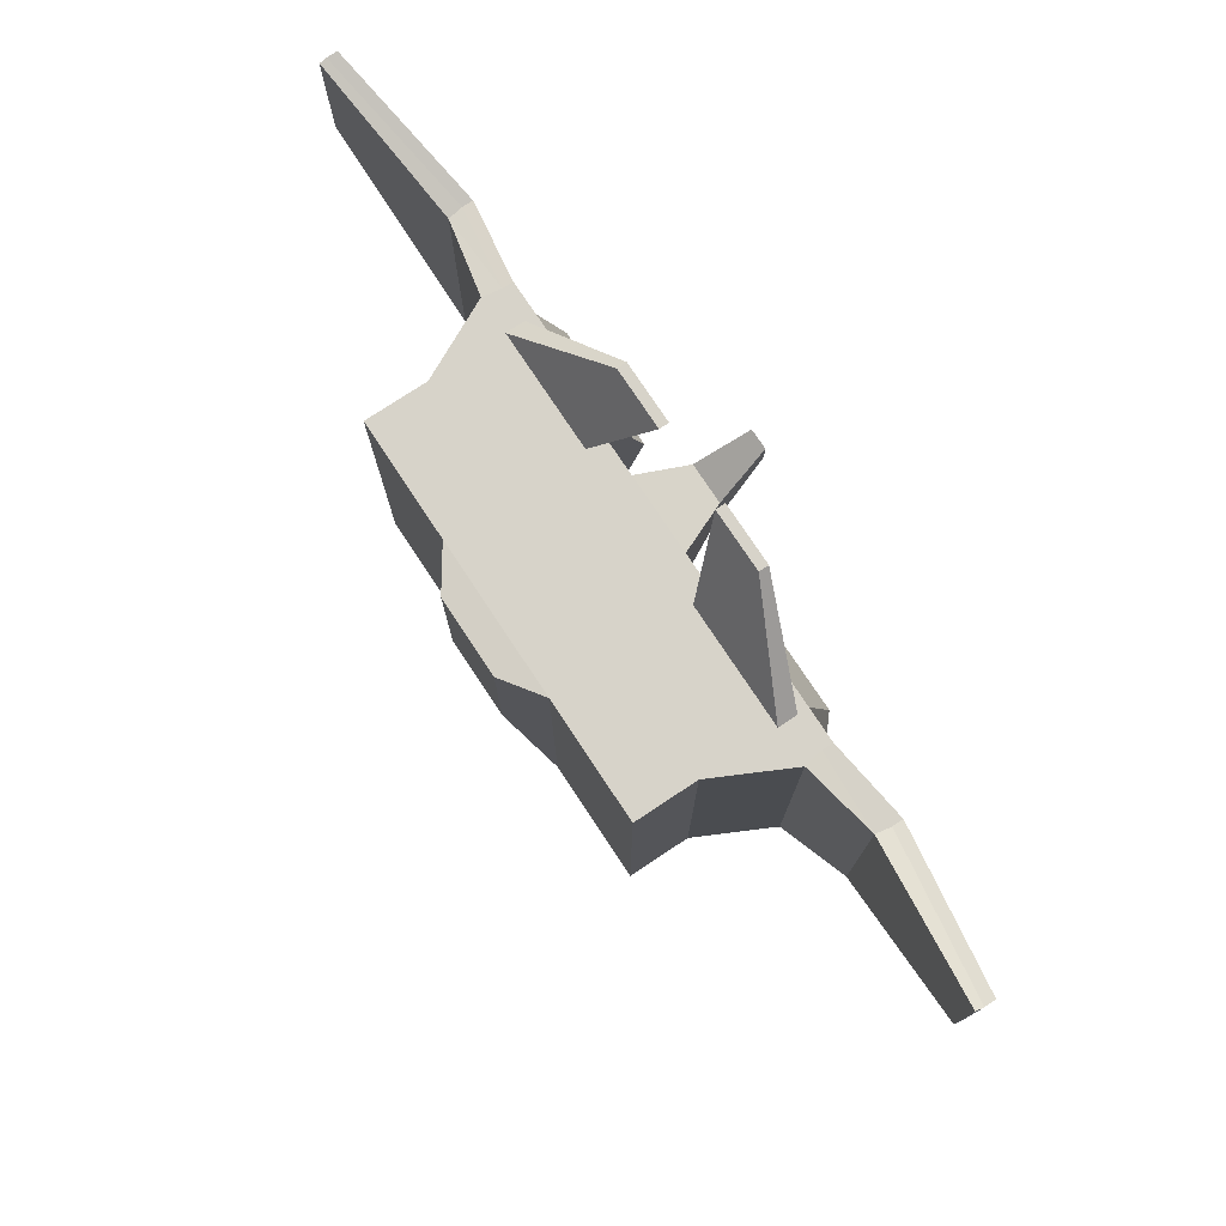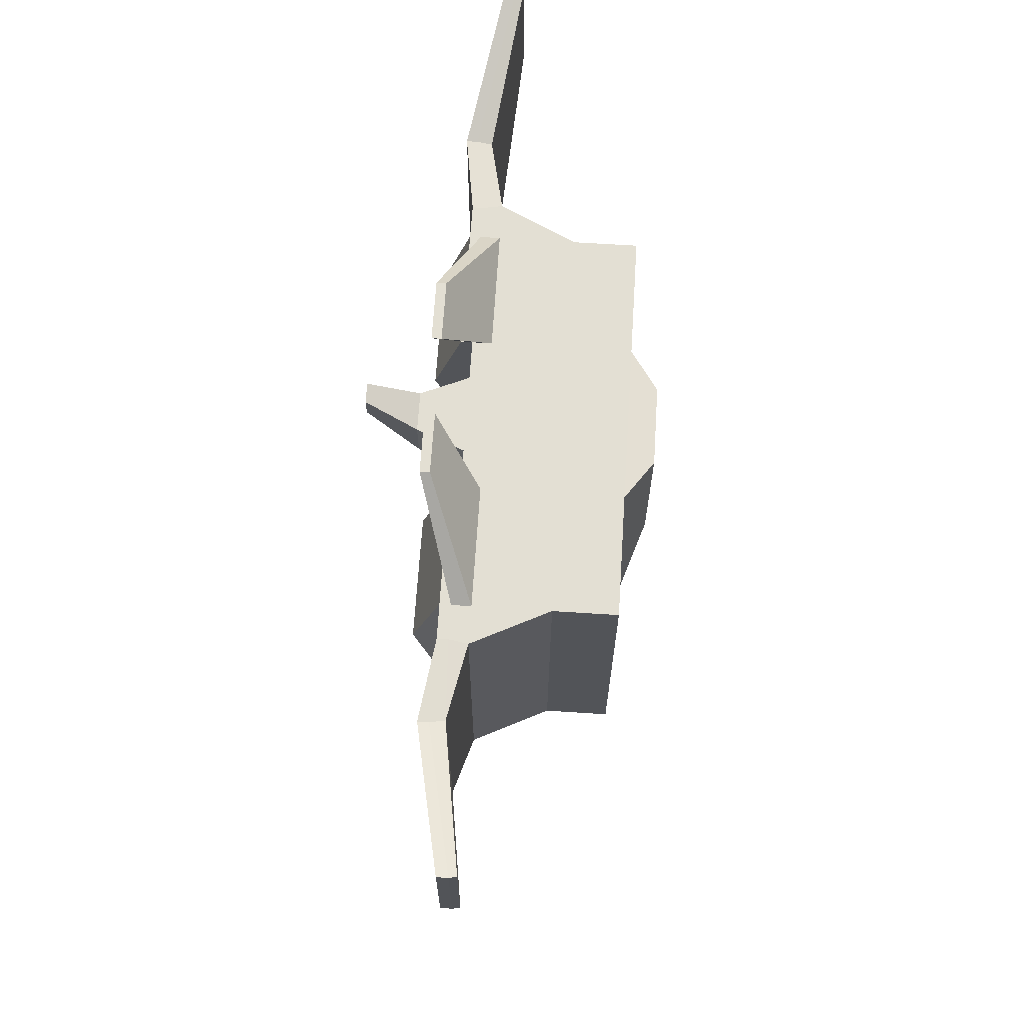
<metadata>
{"format":"obj","ext":"obj","renderer":"f3d","projection":"perspective","resolution":1024,"background":"white","views":[{"elev":76.2,"azim":56.5,"up":"+Z"},{"elev":66.9,"azim":-86.3,"up":"+Z"}]}
</metadata>
<code>
o Cube
v -0.08898 -0.08898 0.1003
v -0.08898 -0.08898 -0.1003
v 0.08898 -0.08898 -0.1003
v 0.08898 -0.08898 0.1003
v -0.08898 0.08898 0.1003
v -0.08898 0.08898 -0.1003
v 0.08898 0.08898 -0.1003
v 0.08898 0.08898 0.1003
v -0.08898 -0.08898 -0.2455
v 0.08898 -0.08898 -0.2455
v -0.08898 0.09744 -0.2455
v 0.08898 0.09744 -0.2455
v -0.07318 -0.07318 -0.3733
v 0.07318 -0.07318 -0.3733
v -0.07318 0.08164 -0.3733
v 0.07318 0.08164 -0.3733
v -0.01325 -0.06999 -0.5243
v 0.01325 -0.06999 -0.5243
v -0.01325 -0.04349 -0.5243
v 0.01325 -0.04349 -0.5243
v -0.2249 -0.08898 0.1003
v -0.2249 -0.08898 -0.1003
v -0.2249 0.08898 0.1003
v 0.2249 -0.08898 -0.1003
v 0.2249 -0.08898 0.1003
v 0.2249 0.08898 0.1003
v -0.2249 -0.08898 -0.2455
v -0.2249 0.08898 -0.2455
v 0.2249 -0.08898 -0.2455
v 0.2249 0.08898 -0.2455
v -0.08898 0.06734 0.1003
v 0.08898 0.06734 0.1003
v -0.08898 0.06734 -0.2455
v 0.08898 0.06734 -0.2455
v -0.07318 0.05538 -0.3733
v 0.07318 0.05538 -0.3733
v -0.01325 -0.04671 -0.5243
v 0.01325 -0.04671 -0.5243
v -0.2249 0.06734 0.1003
v -0.2249 0.06734 -0.1003
v 0.2249 0.06734 -0.1003
v 0.2249 0.06734 0.1003
v -0.2249 0.06734 -0.2455
v 0.2249 0.06734 -0.2455
v -0.2673 0.0675 0.1003
v -0.2636 0.08882 0.1003
v -0.2673 0.0675 -0.1003
v -0.2636 0.08882 -0.1003
v 0.2673 0.0675 -0.1003
v 0.2636 0.08882 -0.1003
v 0.2673 0.0675 0.1003
v 0.2636 0.08882 0.1003
v -0.2673 0.0675 -0.2455
v -0.2636 0.08882 -0.2455
v 0.2673 0.0675 -0.2455
v 0.2636 0.08882 -0.2455
v -0.2673 0.0675 0.1003
v -0.2636 0.08882 0.1003
v -0.2673 0.0675 -0.1003
v -0.2636 0.08882 -0.1003
v -0.2673 0.0675 -0.2455
v -0.2636 0.08882 -0.2455
v 0.2673 0.0675 -0.1003
v 0.2636 0.08882 -0.1003
v 0.2673 0.0675 0.1003
v 0.2636 0.08882 0.1003
v 0.2673 0.0675 -0.2455
v 0.2636 0.08882 -0.2455
v -0.2673 0.0675 0.1003
v -0.2636 0.08882 0.1003
v -0.2673 0.0675 -0.1003
v -0.2636 0.08882 -0.1003
v -0.2673 0.0675 -0.2455
v -0.2636 0.08882 -0.2455
v 0.2673 0.0675 -0.1003
v 0.2636 0.08882 -0.1003
v 0.2673 0.0675 0.1003
v 0.2636 0.08882 0.1003
v 0.2673 0.0675 -0.2455
v 0.2636 0.08882 -0.2455
v -0.2673 0.0675 0.1003
v -0.2636 0.08882 0.1003
v -0.2673 0.0675 -0.1003
v -0.2636 0.08882 -0.1003
v -0.2673 0.0675 -0.2455
v -0.2636 0.08882 -0.2455
v -0.2673 0.0675 0.1003
v -0.2636 0.08882 0.1003
v -0.2673 0.0675 -0.1003
v -0.2636 0.08882 -0.1003
v -0.2673 0.0675 -0.2455
v -0.2636 0.08882 -0.2455
v -0.2673 0.0675 0.1003
v -0.2636 0.08882 0.1003
v -0.2673 0.0675 -0.1003
v -0.2636 0.08882 -0.1003
v -0.2673 0.0675 -0.2455
v -0.2636 0.08882 -0.2455
v -0.3516 0.08508 0.09731
v -0.3546 0.1021 0.09731
v -0.3516 0.08508 -0.06311
v -0.3516 0.08508 -0.1793
v -0.3546 0.1021 -0.1793
v 0.2673 0.0675 -0.1003
v 0.2636 0.08882 -0.1003
v 0.2673 0.0675 0.1003
v 0.2636 0.08882 0.1003
v 0.2673 0.0675 -0.2455
v 0.2636 0.08882 -0.2455
v 0.3516 0.08508 -0.06351
v 0.3516 0.08508 0.09692
v 0.3546 0.1021 0.09692
v 0.3516 0.08508 -0.1797
v 0.3546 0.1021 -0.1797
v -0.5276 0.05844 0.1538
v -0.5291 0.06697 0.1538
v -0.5276 0.05844 0.0736
v -0.5291 0.06697 0.0736
v -0.5276 0.05844 0.01551
v -0.5291 0.06697 0.01551
v 0.5276 0.05844 0.08131
v 0.5291 0.06697 0.08131
v 0.5276 0.05844 0.1615
v 0.5291 0.06697 0.1615
v 0.5276 0.05844 0.02321
v 0.5291 0.06697 0.02321
v -0.08898 0.08898 0.1003
v -0.08898 0.09744 -0.1003
v 0.08898 0.08898 0.1003
v 0.08898 0.09744 -0.1003
v -0.08898 0.1163 -0.2455
v 0.08898 0.1163 -0.2455
v -0.08898 0.1013 0.1003
v -0.08898 0.1013 -0.1003
v 0.08898 0.1013 -0.1003
v 0.08898 0.1013 0.1003
v -0.08898 0.1013 -0.2455
v 0.08898 0.1013 -0.2455
v -0.2249 0.1013 0.1003
v -0.2249 0.1013 -0.1003
v 0.2249 0.1013 -0.1003
v 0.2249 0.1013 0.1003
v -0.2249 0.1013 -0.2455
v 0.2249 0.1013 -0.2455
v -0.2636 0.1012 0.1003
v -0.2636 0.1012 -0.1003
v 0.2636 0.1012 -0.1003
v 0.2636 0.1012 0.1003
v -0.2636 0.1012 -0.2455
v 0.2636 0.1012 -0.2455
v -0.2636 0.1012 0.1003
v -0.2636 0.1012 -0.1003
v -0.2636 0.1012 -0.2455
v -0.3546 0.1145 0.09731
v -0.3546 0.1145 -0.06311
v -0.3546 0.1145 -0.1793
v 0.2636 0.1012 -0.1003
v 0.2636 0.1012 0.1003
v 0.2636 0.1012 -0.2455
v 0.3546 0.1145 -0.06351
v 0.3546 0.1145 0.09692
v 0.3546 0.1145 -0.1797
v -0.5291 0.07931 0.1538
v -0.5291 0.07931 0.0736
v -0.5291 0.07931 0.01551
v 0.5291 0.07931 0.08131
v 0.5291 0.07931 0.1615
v 0.5291 0.07931 0.02321
v -0.08898 -0.08898 -0
v 0.08898 -0.08898 0
v -0.08898 0.08898 -0
v 0.08898 0.08898 0
v -0.2249 -0.08898 0
v 0.2249 -0.08898 0
v 0.2249 0.06734 -0
v -0.2249 0.06734 -0
v -0.2636 0.08882 -0
v 0.2636 0.08882 -0
v 0.2673 0.0675 -0
v -0.2673 0.0675 -0
v -0.2636 0.08882 -0
v -0.2673 0.0675 -0
v 0.2636 0.08882 -0
v 0.2673 0.0675 -0
v -0.2636 0.08882 -0
v -0.2673 0.0675 -0
v 0.2636 0.08882 -0
v 0.2673 0.0675 -0
v -0.2636 0.08882 -0
v -0.2673 0.0675 -0
v -0.2636 0.08882 -0
v -0.2673 0.0675 -0
v -0.2636 0.08882 -0
v -0.2673 0.0675 -0
v -0.3516 0.08508 0.0171
v 0.2636 0.08882 -0
v 0.2673 0.0675 -0
v 0.3516 0.08508 0.01671
v -0.5291 0.06697 0.1137
v -0.5276 0.05844 0.1137
v 0.5291 0.06697 0.1214
v 0.5276 0.05844 0.1214
v -0.08898 0.08898 -0
v 0.08898 0.08898 0
v -0.08898 0.1338 -0
v 0.08898 0.1338 0
v -0.2249 0.1338 -0
v 0.2249 0.1338 -0
v -0.2636 0.1012 -0
v 0.2636 0.1012 -0
v -0.2636 0.1012 -0
v -0.3546 0.1145 0.0171
v 0.2636 0.1012 -0
v 0.3546 0.1145 0.01671
v -0.5291 0.07931 0.1137
v 0.5291 0.07931 0.1214
v -0 -0.08898 0.1003
v -0 0.08898 0.1003
v 0 -0.08898 -0.2455
v 0 0.1163 -0.2455
v 0 -0.07318 -0.3733
v 0 0.08164 -0.3733
v 0 -0.06999 -0.5243
v 0 -0.04349 -0.5243
v 0 -0.04671 -0.5243
v -0 0.06734 0.1003
v -0 0.08898 0.1003
v 0 0.1163 -0.1003
v 0 0.1163 -0.2455
v 0 0.08898 -0
v 0.04449 -0.08898 0.1003
v 0.04449 0.08898 0.1003
v 0.04449 -0.08898 -0.2455
v 0.04449 0.1163 -0.2455
v 0.03659 -0.07318 -0.3733
v 0.03659 0.08164 -0.3733
v 0.006627 -0.06999 -0.5243
v 0.006627 -0.04349 -0.5243
v 0.006627 -0.04671 -0.5243
v 0.04449 0.06734 0.1003
v 0.04449 0.08898 0.1003
v 0.04449 0.1163 -0.1003
v 0.04449 0.1163 -0.2455
v 0.04449 0.08898 -0
v -0.04449 0.08898 -0
v -0.04449 -0.08898 0.1003
v -0.04449 0.08898 0.1003
v -0.04449 -0.08898 -0.2455
v -0.04449 0.1163 -0.2455
v -0.03659 -0.07318 -0.3733
v -0.03659 0.08164 -0.3733
v -0.006626 -0.06999 -0.5243
v -0.006626 -0.04349 -0.5243
v -0.006626 -0.04671 -0.5243
v -0.04449 0.06734 0.1003
v -0.04449 0.08898 0.1003
v -0.04449 0.1163 -0.1003
v -0.04449 0.1163 -0.2455
v -0.02225 0.1418 0.09949
v -0 0.1418 0.09949
v 0.02225 0.1418 0.04936
v 0 0.1418 0.04936
v 0.02225 0.1418 0.09949
v -0.02225 0.1418 0.04936
v -0.02225 0.1418 0.09949
v -0 0.1418 0.09949
v 0.02225 0.1418 0.04936
v 0 0.1418 0.04936
v 0.02225 0.1418 0.09949
v -0.02225 0.1418 0.04936
v -0.01112 0.1972 0.1383
v 0 0.1972 0.1383
v 0.01112 0.1972 0.1132
v 0 0.1972 0.1132
v 0.01112 0.1972 0.1383
v -0.01112 0.1972 0.1132
v -0.07855 0.08701 -0.3299
v 0.07855 0.08701 -0.3299
v 0.07855 -0.07855 -0.3299
v -0.07855 -0.07855 -0.3299
v -0.07855 0.05944 -0.3299
v 0.07855 0.05944 -0.3299
v 0 -0.07855 -0.3299
v 0 0.1059 -0.3299
v 0.03928 -0.07855 -0.3299
v 0.03928 0.1059 -0.3299
v -0.03927 0.1059 -0.3299
v -0.03927 -0.07855 -0.3299
v -0.2249 -0.08898 -0.2455
v -0.08898 -0.08898 -0.2455
v -0.08898 0.06734 -0.2455
v -0.2249 0.06734 -0.2455
v -0.1232 -0.06622 -0.29
v -0.06657 -0.06622 -0.29
v -0.06657 0.04457 -0.29
v -0.1232 0.04457 -0.29
v 0.06771 -0.06622 -0.29
v 0.1243 -0.06622 -0.29
v 0.06771 0.04457 -0.29
v 0.1243 0.04457 -0.29
v -0.2249 0.06734 0.1003
v -0.2673 0.0675 0.1003
v -0.2673 0.0675 -0.1003
v -0.2249 0.06734 -0.1003
v -0.2249 0.06734 -0.2455
v -0.2249 0.06734 -0
v -0.2673 0.0675 -0.2455
v -0.2673 0.0675 -0
v -0.1809 -0.02164 0.1003
v -0.2233 -0.02148 0.1003
v -0.2233 -0.02148 -0.1003
v -0.1809 -0.02164 -0.1003
v -0.1809 -0.02164 -0.2455
v -0.1809 -0.02164 -0
v -0.2233 -0.02148 -0.2455
v -0.2233 -0.02148 -0
v 0.1808 -0.02164 -0.1003
v 0.1808 -0.02164 -0.2455
v 0.1808 -0.02164 -0
v 0.1808 -0.02164 0.1003
v 0.2232 -0.02148 -0.1003
v 0.2232 -0.02148 -0.2455
v 0.2232 -0.02148 -0
v 0.2232 -0.02148 0.1003
v -0.04449 0.1172 0.1892
v -0.04449 0.1281 0.1892
v 0.04449 0.1172 0.1892
v 0.04449 0.1281 0.1892
v -0.1125 0.1172 0.1892
v -0.1125 0.1281 0.1892
v 0.1125 0.1172 0.1892
v 0.1125 0.1281 0.1892
v -0.04449 -0.1196 0.04719
v -0.04449 -0.1196 -0.002945
v 0.02225 -0.1196 0.09732
v 0.04449 -0.1196 0.09732
v 0.02225 -0.1196 -0.002945
v 0.04449 -0.1196 -0.002945
v 0.04449 -0.1196 0.04719
v 0.02225 -0.1196 -0.07556
v 0.04449 -0.1196 -0.07556
v -0.04449 -0.1196 -0.07556
v -0.04449 -0.1196 0.09732
v 0.02225 -0.1196 0.04719
v -0.02225 -0.1196 0.09732
v 0 -0.1196 0.09732
v -0.02225 -0.1196 -0.002945
v 0 -0.1196 -0.002945
v -0.02225 -0.1196 -0.07556
v 0 -0.1196 -0.07556
v -0.02225 -0.1196 0.04719
v 0 -0.1196 0.04719
g off
g Cube_Material
f 4 339 170
f 11 128 131
f 199 163 215
f 12 130 7
f 50 210 178
f 231 32 240
f 286 16 236
f 10 24 3
f 2 27 9
f 233 341 340
f 236 20 238
f 282 14 36
f 281 15 35
f 288 13 250
f 238 38 239
f 14 38 36
f 35 19 37
f 250 17 252
f 53 305 307
f 44 322 318
f 24 44 41
f 175 317 319
f 34 30 44
f 43 291 292
f 11 134 6
f 118 165 120
f 32 25 42
f 3 174 170
f 31 329 39
f 1 173 169
f 31 21 1
f 32 331 327
f 33 28 11
f 34 300 299
f 22 43 27
f 176 301 306
f 175 25 174
f 176 22 173
f 13 37 17
f 36 20 16
f 239 18 237
f 281 13 280
f 282 16 278
f 232 32 8
f 53 59 61
f 62 73 74
f 180 57 182
f 60 74 72
f 30 150 56
f 56 147 50
f 44 56 55
f 43 54 28
f 100 151 154
f 114 159 162
f 42 52 26
f 39 46 45
f 61 71 73
f 182 69 186
f 48 62 60
f 54 61 62
f 177 60 181
f 45 58 57
f 74 85 86
f 72 86 84
f 73 83 85
f 186 81 190
f 181 72 185
f 57 70 69
f 179 63 184
f 49 67 63
f 56 64 68
f 55 68 67
f 178 66 183
f 52 65 66
f 75 108 104
f 188 104 197
f 85 89 91
f 190 87 192
f 185 84 189
f 69 82 81
f 184 75 188
f 63 79 75
f 68 76 80
f 67 80 79
f 183 78 187
f 66 77 78
f 91 95 97
f 192 93 194
f 84 92 90
f 86 91 92
f 189 90 191
f 81 88 87
f 95 102 97
f 93 195 194
f 90 98 96
f 92 97 98
f 191 96 193
f 87 94 93
f 101 119 102
f 99 200 195
f 26 148 142
f 98 102 103
f 11 143 137
f 94 99 93
f 104 113 110
f 197 110 198
f 80 105 109
f 79 109 108
f 187 107 196
f 78 106 107
f 110 125 121
f 198 121 202
f 172 136 206
f 109 113 108
f 112 158 107
f 107 111 112
f 199 117 200
f 117 120 119
f 103 165 156
f 103 119 120
f 114 168 126
f 99 116 115
f 202 124 123
f 122 125 126
f 5 139 23
f 114 125 113
f 112 167 161
f 112 123 124
f 244 130 242
f 242 132 243
f 249 131 258
f 172 130 204
f 232 129 241
f 171 127 203
f 134 143 140
f 138 141 144
f 206 142 208
f 205 140 207
f 144 147 150
f 140 149 146
f 142 210 208
f 140 209 207
f 152 156 155
f 211 155 212
f 157 162 159
f 158 214 213
f 155 165 164
f 212 164 215
f 160 168 162
f 161 216 214
f 105 159 109
f 100 163 116
f 196 158 213
f 96 153 152
f 26 136 8
f 23 145 46
f 193 152 211
f 28 149 143
f 103 153 98
f 171 134 205
f 12 144 30
f 48 149 54
f 122 168 166
f 12 135 138
f 122 216 201
f 46 209 177
f 177 146 48
f 201 167 124
f 171 133 5
f 94 211 151
f 105 213 157
f 214 166 160
f 154 215 163
f 213 160 157
f 151 212 154
f 139 209 145
f 141 210 147
f 133 207 139
f 135 208 141
f 6 203 128
f 8 204 129
f 129 244 241
f 121 201 202
f 116 200 115
f 172 135 7
f 111 202 123
f 76 196 105
f 106 198 111
f 195 117 101
f 88 193 94
f 194 101 95
f 82 191 88
f 89 194 95
f 64 187 76
f 65 188 77
f 70 189 82
f 83 192 89
f 77 197 106
f 50 183 64
f 51 184 65
f 58 185 70
f 71 190 83
f 46 181 58
f 59 186 71
f 47 182 59
f 39 173 21
f 41 174 24
f 45 308 302
f 169 22 2
f 170 25 4
f 179 321 49
f 178 148 52
f 118 215 164
f 3 341 10
f 2 342 334
f 230 264 262
f 247 227 256
f 234 229 243
f 228 258 257
f 230 257 245
f 255 218 247
f 254 223 252
f 221 237 235
f 253 225 254
f 283 235 285
f 222 253 251
f 1 333 343
f 284 251 287
f 246 226 255
f 170 338 3
f 217 345 346
f 285 14 279
f 235 18 14
f 12 243 132
f 219 349 248
f 256 264 245
f 218 241 227
f 242 229 228
f 244 228 230
f 218 240 232
f 225 237 223
f 224 239 225
f 222 238 224
f 284 236 222
f 217 240 226
f 217 335 231
f 219 340 350
f 1 255 31
f 287 15 277
f 251 19 15
f 19 254 37
f 37 252 17
f 31 247 5
f 245 128 203
f 257 131 128
f 5 256 127
f 256 203 127
f 246 343 345
f 220 258 229
f 221 252 223
f 283 250 221
f 248 342 9
f 262 270 268
f 264 265 270
f 241 261 263
f 227 263 260
f 230 261 244
f 227 259 256
f 268 276 274
f 265 276 270
f 263 267 269
f 260 269 266
f 261 268 267
f 259 266 265
f 272 276 271
f 275 274 272
f 269 273 275
f 266 275 272
f 268 273 267
f 266 271 265
f 219 288 283
f 249 277 11
f 220 286 284
f 233 279 10
f 220 287 249
f 219 285 233
f 34 278 12
f 33 280 9
f 248 280 288
f 33 277 281
f 34 279 282
f 234 278 286
f 291 296 292
f 27 292 289
f 33 290 291
f 9 289 290
f 294 296 295
f 292 293 289
f 290 295 291
f 290 293 294
f 299 298 297
f 29 300 44
f 34 297 10
f 10 298 29
f 305 315 307
f 306 309 314
f 308 310 302
f 180 303 308
f 47 307 303
f 40 306 304
f 43 304 305
f 39 302 301
f 312 315 313
f 309 316 314
f 314 311 312
f 303 316 308
f 307 311 303
f 304 314 312
f 305 312 313
f 301 310 309
f 318 321 317
f 317 323 319
f 319 324 320
f 42 324 51
f 51 323 179
f 49 322 55
f 42 319 320
f 41 318 317
f 326 329 325
f 327 332 328
f 5 330 326
f 8 332 26
f 26 331 42
f 23 329 330
f 8 327 328
f 5 325 31
f 337 339 344
f 347 342 349
f 344 336 335
f 351 346 345
f 337 350 340
f 347 352 351
f 338 340 341
f 352 335 346
f 348 344 352
f 334 351 333
f 333 345 343
f 348 349 350
f 231 336 4
f 169 334 333
f 4 336 339
f 11 6 128
f 199 116 163
f 12 132 130
f 50 147 210
f 231 4 32
f 286 278 16
f 10 29 24
f 2 22 27
f 233 10 341
f 236 16 20
f 282 279 14
f 281 277 15
f 288 280 13
f 238 20 38
f 14 18 38
f 35 15 19
f 250 13 17
f 53 43 305
f 44 55 322
f 24 29 44
f 175 41 317
f 34 12 30
f 43 33 291
f 11 137 134
f 118 164 165
f 32 4 25
f 3 24 174
f 31 325 329
f 1 21 173
f 31 39 21
f 32 42 331
f 33 43 28
f 34 44 300
f 22 40 43
f 176 39 301
f 175 42 25
f 176 40 22
f 13 35 37
f 36 38 20
f 239 38 18
f 281 35 13
f 282 36 16
f 232 240 32
f 53 47 59
f 62 61 73
f 180 45 57
f 60 62 74
f 30 144 150
f 56 150 147
f 44 30 56
f 43 53 54
f 100 94 151
f 114 109 159
f 42 51 52
f 39 23 46
f 61 59 71
f 182 57 69
f 48 54 62
f 54 53 61
f 177 48 60
f 45 46 58
f 74 73 85
f 72 74 86
f 73 71 83
f 186 69 81
f 181 60 72
f 57 58 70
f 179 49 63
f 49 55 67
f 56 50 64
f 55 56 68
f 178 52 66
f 52 51 65
f 75 79 108
f 188 75 104
f 85 83 89
f 190 81 87
f 185 72 84
f 69 70 82
f 184 63 75
f 63 67 79
f 68 64 76
f 67 68 80
f 183 66 78
f 66 65 77
f 91 89 95
f 192 87 93
f 84 86 92
f 86 85 91
f 189 84 90
f 81 82 88
f 95 101 102
f 93 99 195
f 90 92 98
f 92 91 97
f 191 90 96
f 87 88 94
f 101 117 119
f 99 115 200
f 26 52 148
f 98 97 102
f 11 28 143
f 94 100 99
f 104 108 113
f 197 104 110
f 80 76 105
f 79 80 109
f 187 78 107
f 78 77 106
f 110 113 125
f 198 110 121
f 172 8 136
f 109 114 113
f 112 161 158
f 107 106 111
f 199 118 117
f 117 118 120
f 103 120 165
f 103 102 119
f 114 162 168
f 99 100 116
f 202 201 124
f 122 121 125
f 5 133 139
f 114 126 125
f 112 124 167
f 112 111 123
f 244 204 130
f 242 130 132
f 249 11 131
f 172 7 130
f 232 8 129
f 171 5 127
f 134 137 143
f 138 135 141
f 206 136 142
f 205 134 140
f 144 141 147
f 140 143 149
f 142 148 210
f 140 146 209
f 152 153 156
f 211 152 155
f 157 160 162
f 158 161 214
f 155 156 165
f 212 155 164
f 160 166 168
f 161 167 216
f 105 157 159
f 100 154 163
f 196 107 158
f 96 98 153
f 26 142 136
f 23 139 145
f 193 96 152
f 28 54 149
f 103 156 153
f 171 6 134
f 12 138 144
f 48 146 149
f 122 126 168
f 12 7 135
f 122 166 216
f 46 145 209
f 177 209 146
f 201 216 167
f 171 205 133
f 94 193 211
f 105 196 213
f 214 216 166
f 154 212 215
f 213 214 160
f 151 211 212
f 139 207 209
f 141 208 210
f 133 205 207
f 135 206 208
f 6 171 203
f 8 172 204
f 129 204 244
f 121 122 201
f 116 199 200
f 172 206 135
f 111 198 202
f 76 187 196
f 106 197 198
f 195 200 117
f 88 191 193
f 194 195 101
f 82 189 191
f 89 192 194
f 64 183 187
f 65 184 188
f 70 185 189
f 83 190 192
f 77 188 197
f 50 178 183
f 51 179 184
f 58 181 185
f 71 186 190
f 46 177 181
f 59 182 186
f 47 180 182
f 39 176 173
f 41 175 174
f 45 180 308
f 169 173 22
f 170 174 25
f 179 323 321
f 178 210 148
f 118 199 215
f 3 338 341
f 2 9 342
f 230 245 264
f 247 218 227
f 234 220 229
f 228 229 258
f 230 228 257
f 255 226 218
f 254 225 223
f 221 223 237
f 253 224 225
f 283 221 235
f 222 224 253
f 1 169 333
f 284 222 251
f 246 217 226
f 170 339 338
f 217 246 345
f 285 235 14
f 235 237 18
f 12 234 243
f 219 350 349
f 256 259 264
f 218 232 241
f 242 243 229
f 244 242 228
f 218 226 240
f 225 239 237
f 224 238 239
f 222 236 238
f 284 286 236
f 217 231 240
f 217 346 335
f 219 233 340
f 1 246 255
f 287 251 15
f 251 253 19
f 19 253 254
f 37 254 252
f 31 255 247
f 245 257 128
f 257 258 131
f 5 247 256
f 256 245 203
f 246 1 343
f 220 249 258
f 221 250 252
f 283 288 250
f 248 349 342
f 262 264 270
f 264 259 265
f 241 244 261
f 227 241 263
f 230 262 261
f 227 260 259
f 268 270 276
f 265 271 276
f 263 261 267
f 260 263 269
f 261 262 268
f 259 260 266
f 272 274 276
f 275 273 274
f 269 267 273
f 266 269 275
f 268 274 273
f 266 272 271
f 219 248 288
f 249 287 277
f 220 234 286
f 233 285 279
f 220 284 287
f 219 283 285
f 34 282 278
f 33 281 280
f 248 9 280
f 33 11 277
f 34 10 279
f 234 12 278
f 291 295 296
f 27 43 292
f 33 9 290
f 9 27 289
f 294 293 296
f 292 296 293
f 290 294 295
f 290 289 293
f 299 300 298
f 29 298 300
f 34 299 297
f 10 297 298
f 305 313 315
f 306 301 309
f 308 316 310
f 180 47 303
f 47 53 307
f 40 176 306
f 43 40 304
f 39 45 302
f 312 311 315
f 309 310 316
f 314 316 311
f 303 311 316
f 307 315 311
f 304 306 314
f 305 304 312
f 301 302 310
f 318 322 321
f 317 321 323
f 319 323 324
f 42 320 324
f 51 324 323
f 49 321 322
f 42 175 319
f 41 44 318
f 326 330 329
f 327 331 332
f 5 23 330
f 8 328 332
f 26 332 331
f 23 39 329
f 8 32 327
f 5 326 325
f 337 338 339
f 347 334 342
f 344 339 336
f 351 352 346
f 337 348 350
f 347 348 352
f 338 337 340
f 352 344 335
f 348 337 344
f 334 347 351
f 333 351 345
f 348 347 349
f 231 335 336
f 169 2 334

</code>
